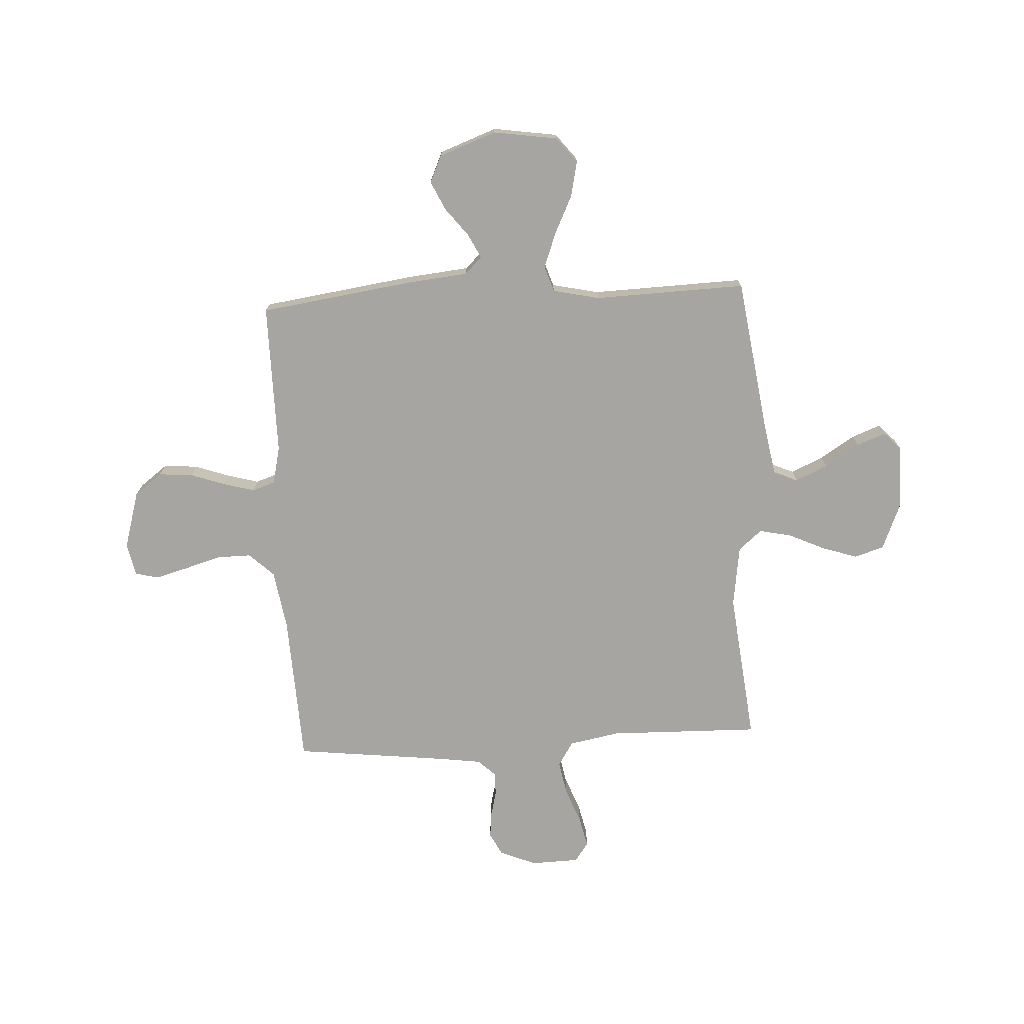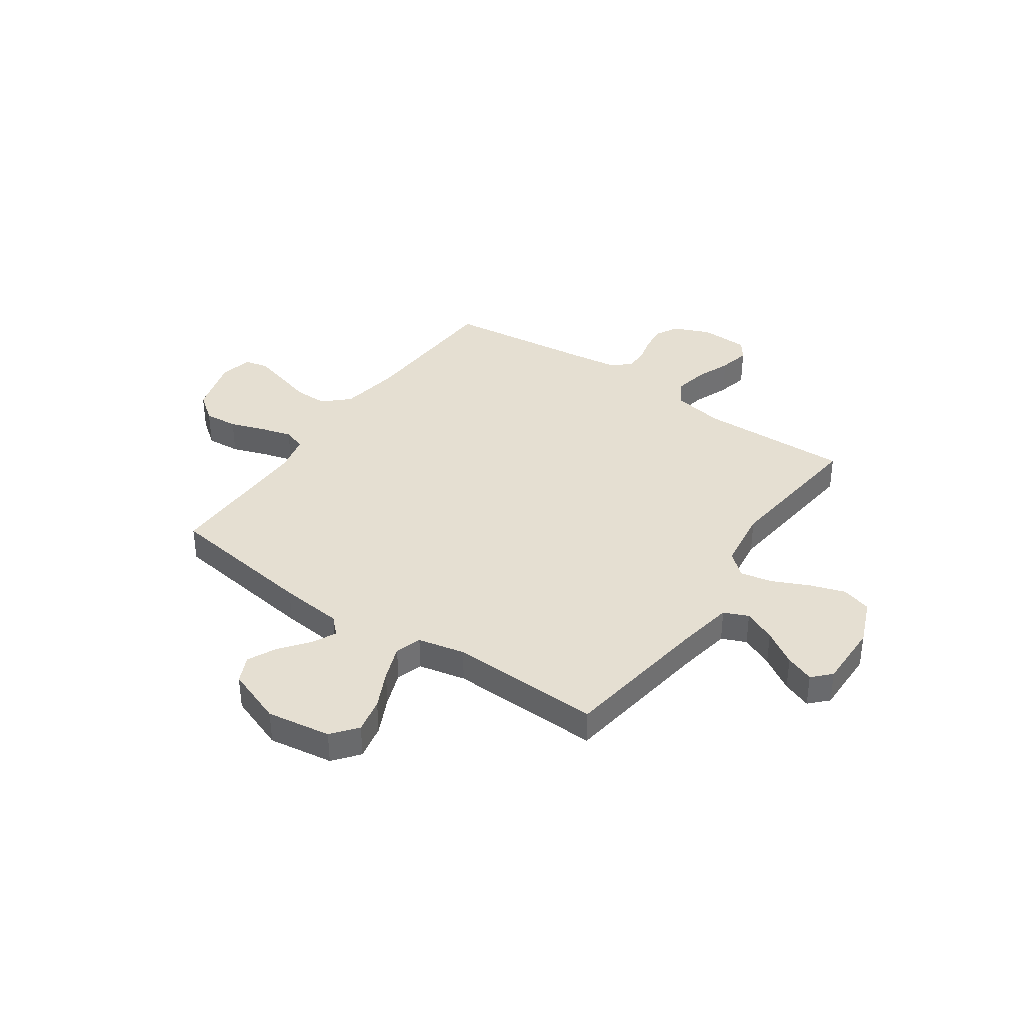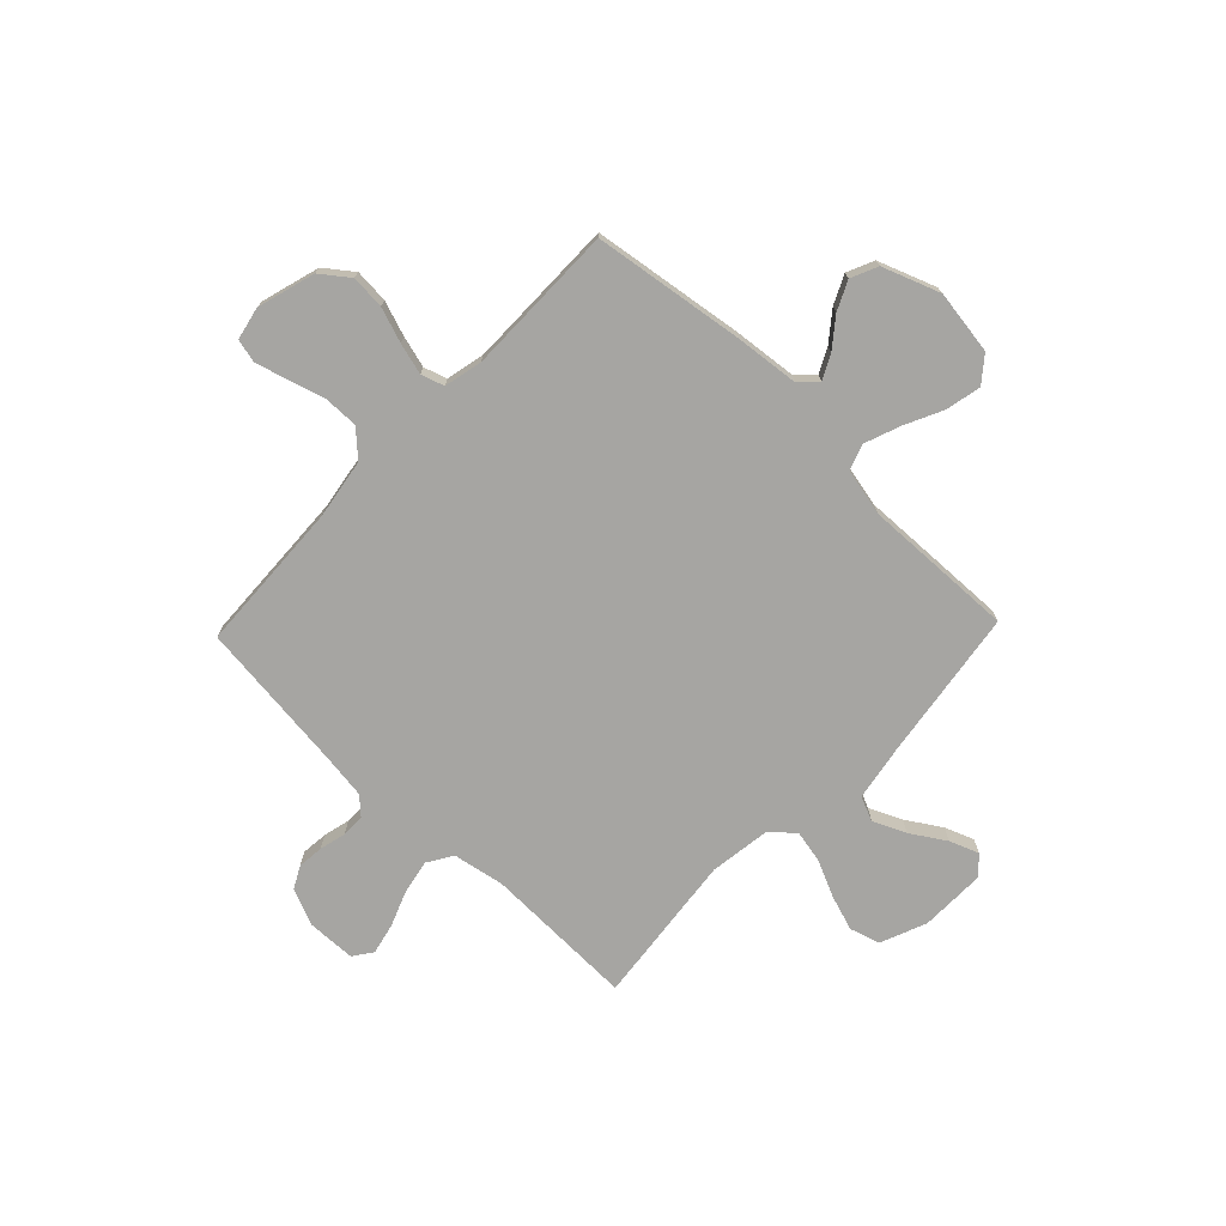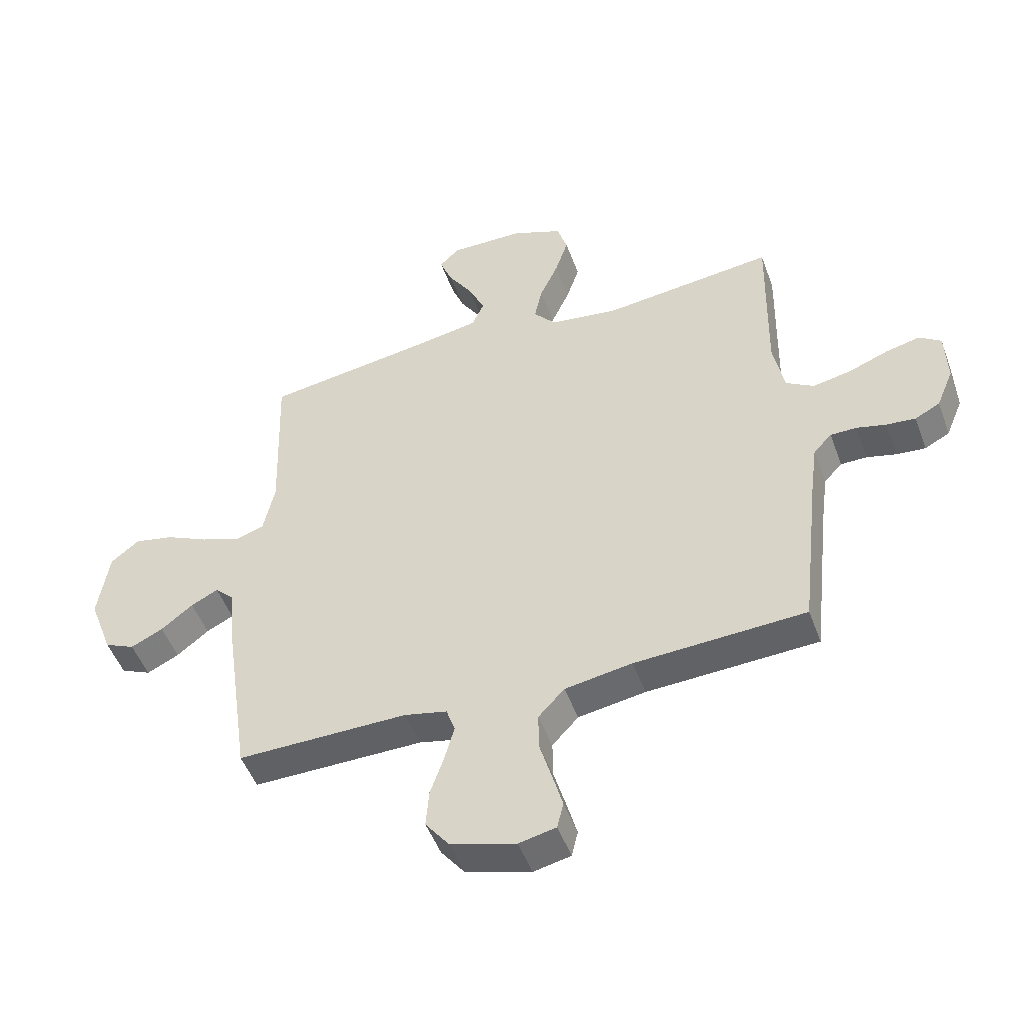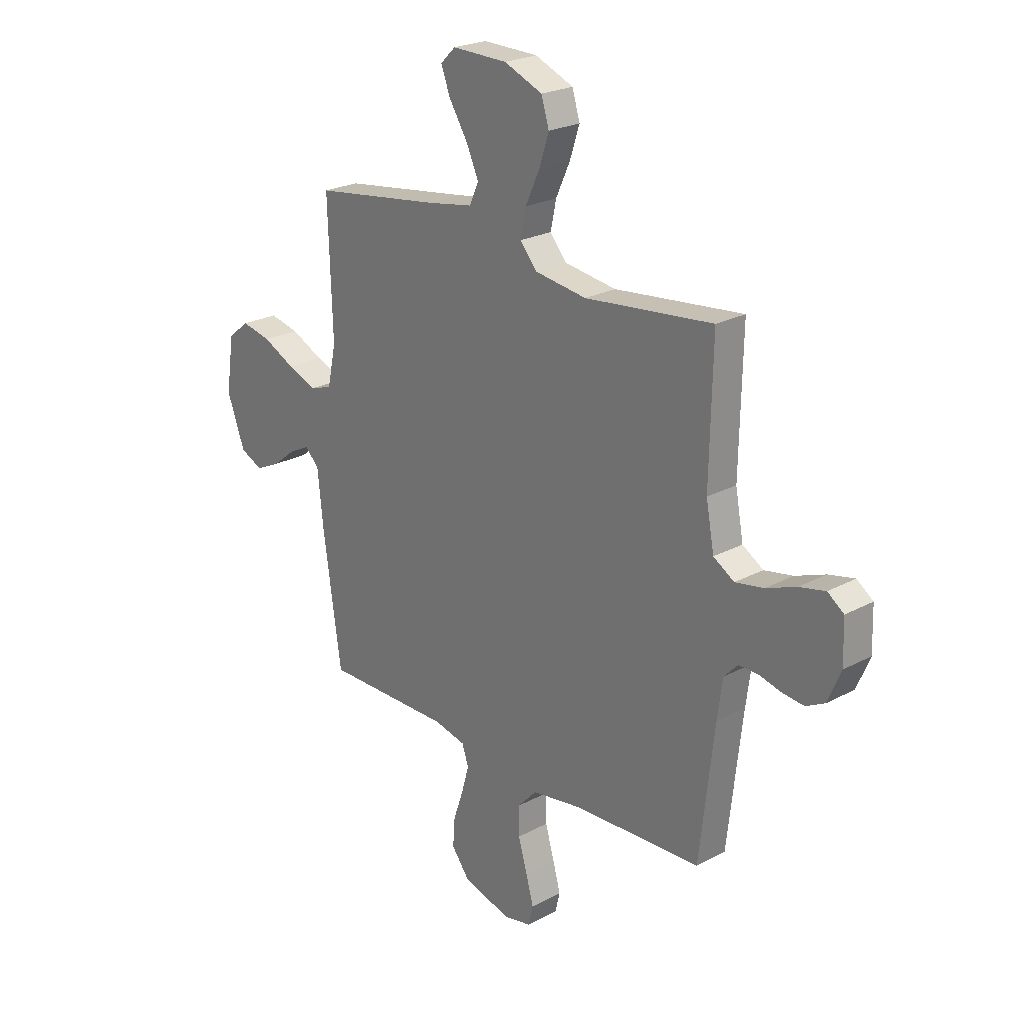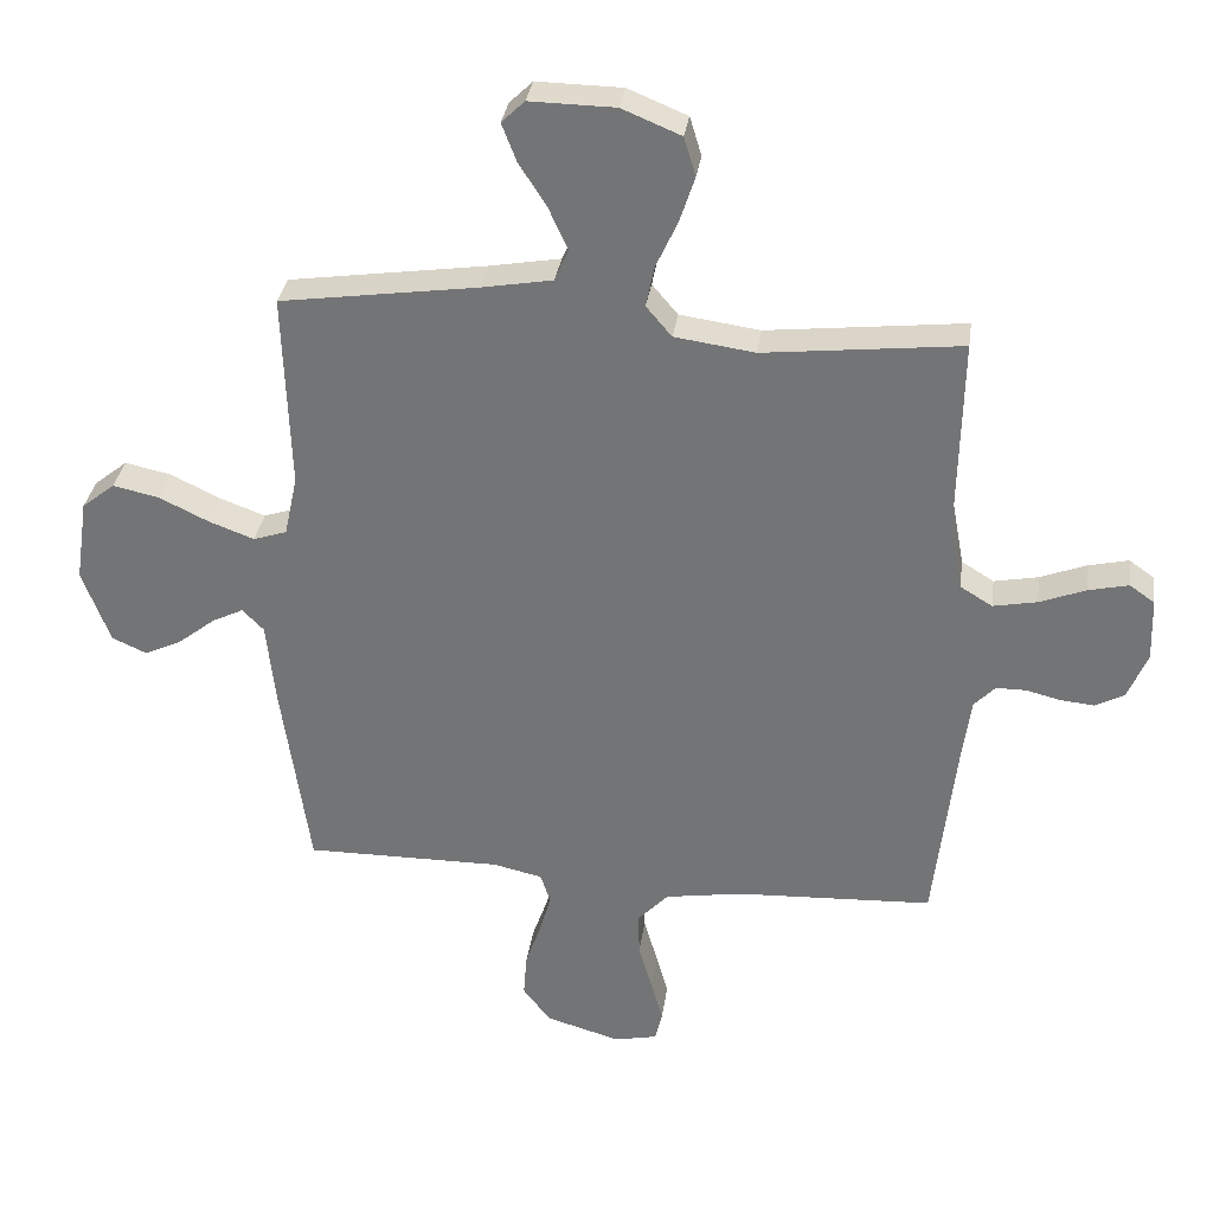
<metadata>
{"format":"obj","ext":"obj","renderer":"f3d","projection":"perspective","resolution":1024,"background":"white","views":[{"elev":-73.8,"azim":-87.0,"up":"+Y"},{"elev":37.4,"azim":-55.3,"up":"+Y"},{"elev":-73.8,"azim":-133.8,"up":"+Y"},{"elev":-49.5,"azim":19.8,"up":"+Z"},{"elev":23.7,"azim":48.1,"up":"+Z"},{"elev":32.8,"azim":8.0,"up":"+Z"}]}
</metadata>
<code>
v 0.5 0.07 -0.5
v 0.2 0.07 -0.514
v 0.082 0.07 -0.533
v 0.036 0.07 -0.582
v 0.037 0.07 -0.649
v 0.058 0.07 -0.721
v 0.076 0.07 -0.786
v 0.065 0.07 -0.832
v 0 0.07 -0.846
v -0.114 0.07 -0.813
v -0.156 0.07 -0.758
v -0.151 0.07 -0.691
v -0.127 0.07 -0.622
v -0.11 0.07 -0.56
v -0.125 0.07 -0.515
v -0.2 0.07 -0.498
v -0.5 0.07 -0.5
v -0.543 0.07 -0.2
v -0.556 0.07 -0.075
v -0.589 0.07 -0.042
v -0.637 0.07 -0.066
v -0.693 0.07 -0.11
v -0.75 0.07 -0.137
v -0.803 0.07 -0.113
v -0.845 0.07 0
v -0.826 0.07 0.127
v -0.776 0.07 0.167
v -0.706 0.07 0.152
v -0.631 0.07 0.116
v -0.561 0.07 0.09
v -0.51 0.07 0.107
v -0.49 0.07 0.2
v -0.5 0.07 0.5
v -0.2 0.07 0.543
v -0.092 0.07 0.562
v -0.071 0.07 0.61
v -0.1 0.07 0.674
v -0.143 0.07 0.742
v -0.165 0.07 0.799
v -0.13 0.07 0.833
v 0 0.07 0.831
v 0.09 0.07 0.794
v 0.108 0.07 0.735
v 0.085 0.07 0.665
v 0.052 0.07 0.593
v 0.039 0.07 0.53
v 0.078 0.07 0.484
v 0.2 0.07 0.467
v 0.5 0.07 0.5
v 0.494 0.07 0.2
v 0.513 0.07 0.099
v 0.562 0.07 0.069
v 0.629 0.07 0.082
v 0.699 0.07 0.109
v 0.76 0.07 0.123
v 0.798 0.07 0.096
v 0.801 0.07 0
v 0.771 0.07 -0.072
v 0.727 0.07 -0.095
v 0.676 0.07 -0.09
v 0.624 0.07 -0.077
v 0.578 0.07 -0.077
v 0.546 0.07 -0.111
v 0.534 0.07 -0.2
v 0.5 0 -0.5
v 0.2 0 -0.514
v 0.082 0 -0.533
v 0.036 0 -0.582
v 0.037 0 -0.649
v 0.058 0 -0.721
v 0.076 0 -0.786
v 0.065 0 -0.832
v 0 0 -0.846
v -0.114 0 -0.813
v -0.156 0 -0.758
v -0.151 0 -0.691
v -0.127 0 -0.622
v -0.11 0 -0.56
v -0.125 0 -0.515
v -0.2 0 -0.498
v -0.5 0 -0.5
v -0.543 0 -0.2
v -0.556 0 -0.075
v -0.589 0 -0.042
v -0.637 0 -0.066
v -0.693 0 -0.11
v -0.75 0 -0.137
v -0.803 0 -0.113
v -0.845 0 0
v -0.826 0 0.127
v -0.776 0 0.167
v -0.706 0 0.152
v -0.631 0 0.116
v -0.561 0 0.09
v -0.51 0 0.107
v -0.49 0 0.2
v -0.5 0 0.5
v -0.2 0 0.543
v -0.092 0 0.562
v -0.071 0 0.61
v -0.1 0 0.674
v -0.143 0 0.742
v -0.165 0 0.799
v -0.13 0 0.833
v 0 0 0.831
v 0.09 0 0.794
v 0.108 0 0.735
v 0.085 0 0.665
v 0.052 0 0.593
v 0.039 0 0.53
v 0.078 0 0.484
v 0.2 0 0.467
v 0.5 0 0.5
v 0.494 0 0.2
v 0.513 0 0.099
v 0.562 0 0.069
v 0.629 0 0.082
v 0.699 0 0.109
v 0.76 0 0.123
v 0.798 0 0.096
v 0.801 0 0
v 0.771 0 -0.072
v 0.727 0 -0.095
v 0.676 0 -0.09
v 0.624 0 -0.077
v 0.578 0 -0.077
v 0.546 0 -0.111
v 0.534 0 -0.2
f 58 59 60 61
f 58 61 62
f 57 58 62
f 56 57 62
f 53 54 55 56
f 52 53 56 62
f 51 52 62 63
f 48 49 50
f 47 48 50 51
f 42 43 44 45
f 42 45 46
f 41 42 46
f 40 41 46
f 37 38 39 40
f 36 37 40 46
f 35 36 46 47
f 32 33 34
f 31 32 34 35
f 26 27 28 29
f 26 29 30
f 25 26 30
f 24 25 30
f 21 22 23 24
f 20 21 24 30
f 19 20 30 31
f 16 17 18 19
f 15 16 19 31
f 10 11 12 13
f 10 13 14
f 9 10 14
f 8 9 14 15
f 5 6 7 8
f 64 1 2
f 64 2 3
f 63 64 3
f 51 63 3
f 47 51 3 4
f 15 31 35 47
f 15 47 4
f 5 8 15
f 4 5 15
f 125 124 123 122
f 126 125 122
f 126 122 121
f 126 121 120
f 120 119 118 117
f 126 120 117 116
f 127 126 116 115
f 114 113 112
f 115 114 112 111
f 109 108 107 106
f 110 109 106
f 110 106 105
f 110 105 104
f 104 103 102 101
f 110 104 101 100
f 111 110 100 99
f 98 97 96
f 99 98 96 95
f 93 92 91 90
f 94 93 90
f 94 90 89
f 94 89 88
f 88 87 86 85
f 94 88 85 84
f 95 94 84 83
f 83 82 81 80
f 95 83 80 79
f 77 76 75 74
f 78 77 74
f 78 74 73
f 79 78 73 72
f 72 71 70 69
f 66 65 128
f 67 66 128
f 67 128 127
f 67 127 115
f 68 67 115 111
f 111 99 95 79
f 68 111 79
f 79 72 69
f 79 69 68
f 1 65 66 2
f 2 66 67 3
f 3 67 68 4
f 4 68 69 5
f 5 69 70 6
f 6 70 71 7
f 7 71 72 8
f 8 72 73 9
f 9 73 74 10
f 10 74 75 11
f 11 75 76 12
f 12 76 77 13
f 13 77 78 14
f 14 78 79 15
f 15 79 80 16
f 16 80 81 17
f 17 81 82 18
f 18 82 83 19
f 19 83 84 20
f 20 84 85 21
f 21 85 86 22
f 22 86 87 23
f 23 87 88 24
f 24 88 89 25
f 25 89 90 26
f 26 90 91 27
f 27 91 92 28
f 28 92 93 29
f 29 93 94 30
f 30 94 95 31
f 31 95 96 32
f 32 96 97 33
f 33 97 98 34
f 34 98 99 35
f 35 99 100 36
f 36 100 101 37
f 37 101 102 38
f 38 102 103 39
f 39 103 104 40
f 40 104 105 41
f 41 105 106 42
f 42 106 107 43
f 43 107 108 44
f 44 108 109 45
f 45 109 110 46
f 46 110 111 47
f 47 111 112 48
f 48 112 113 49
f 49 113 114 50
f 50 114 115 51
f 51 115 116 52
f 52 116 117 53
f 53 117 118 54
f 54 118 119 55
f 55 119 120 56
f 56 120 121 57
f 57 121 122 58
f 58 122 123 59
f 59 123 124 60
f 60 124 125 61
f 61 125 126 62
f 62 126 127 63
f 63 127 128 64
f 64 128 65 1

</code>
